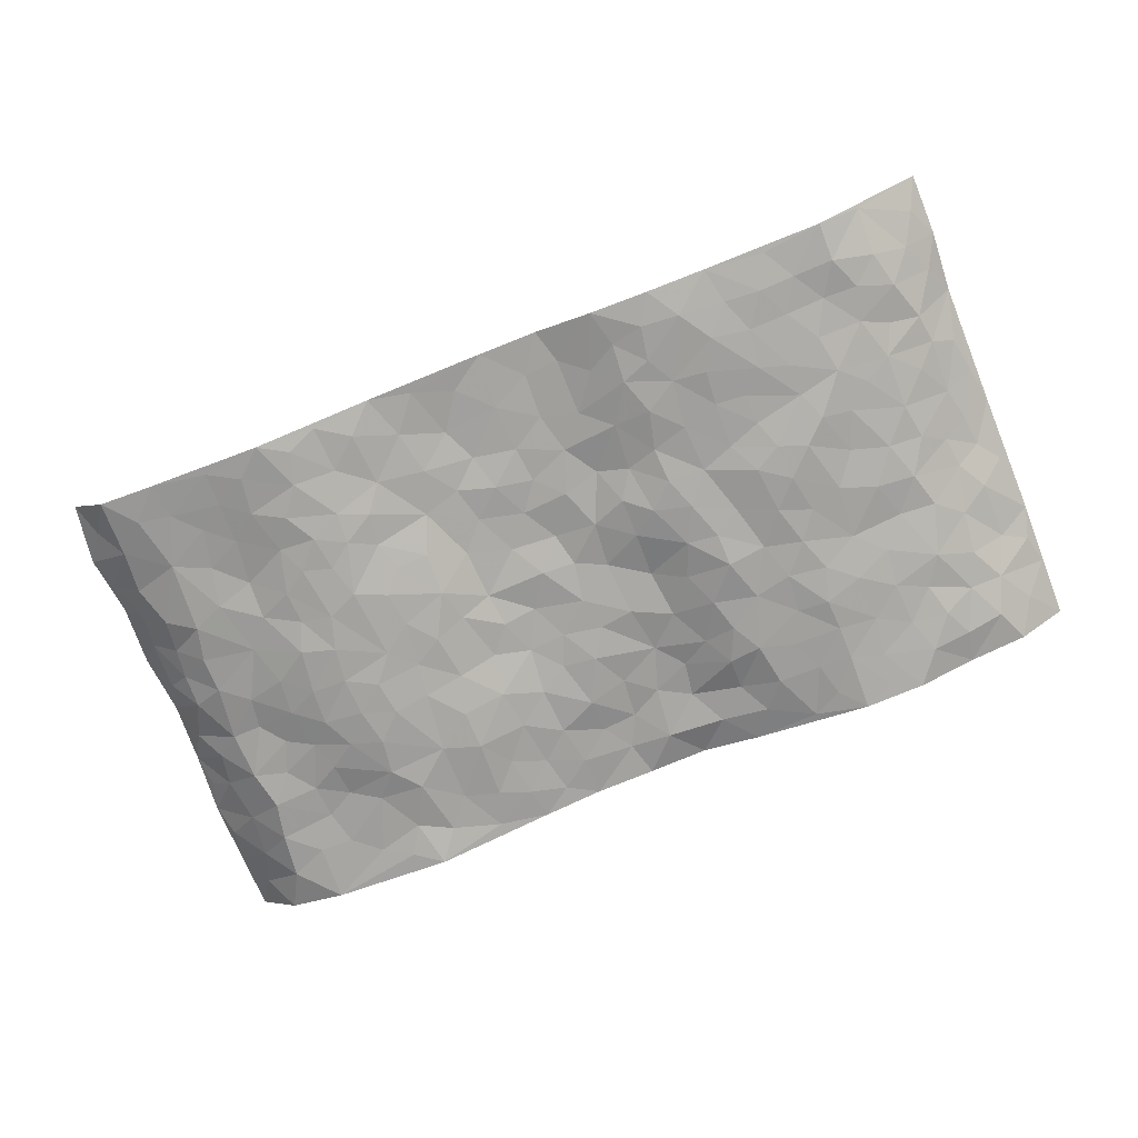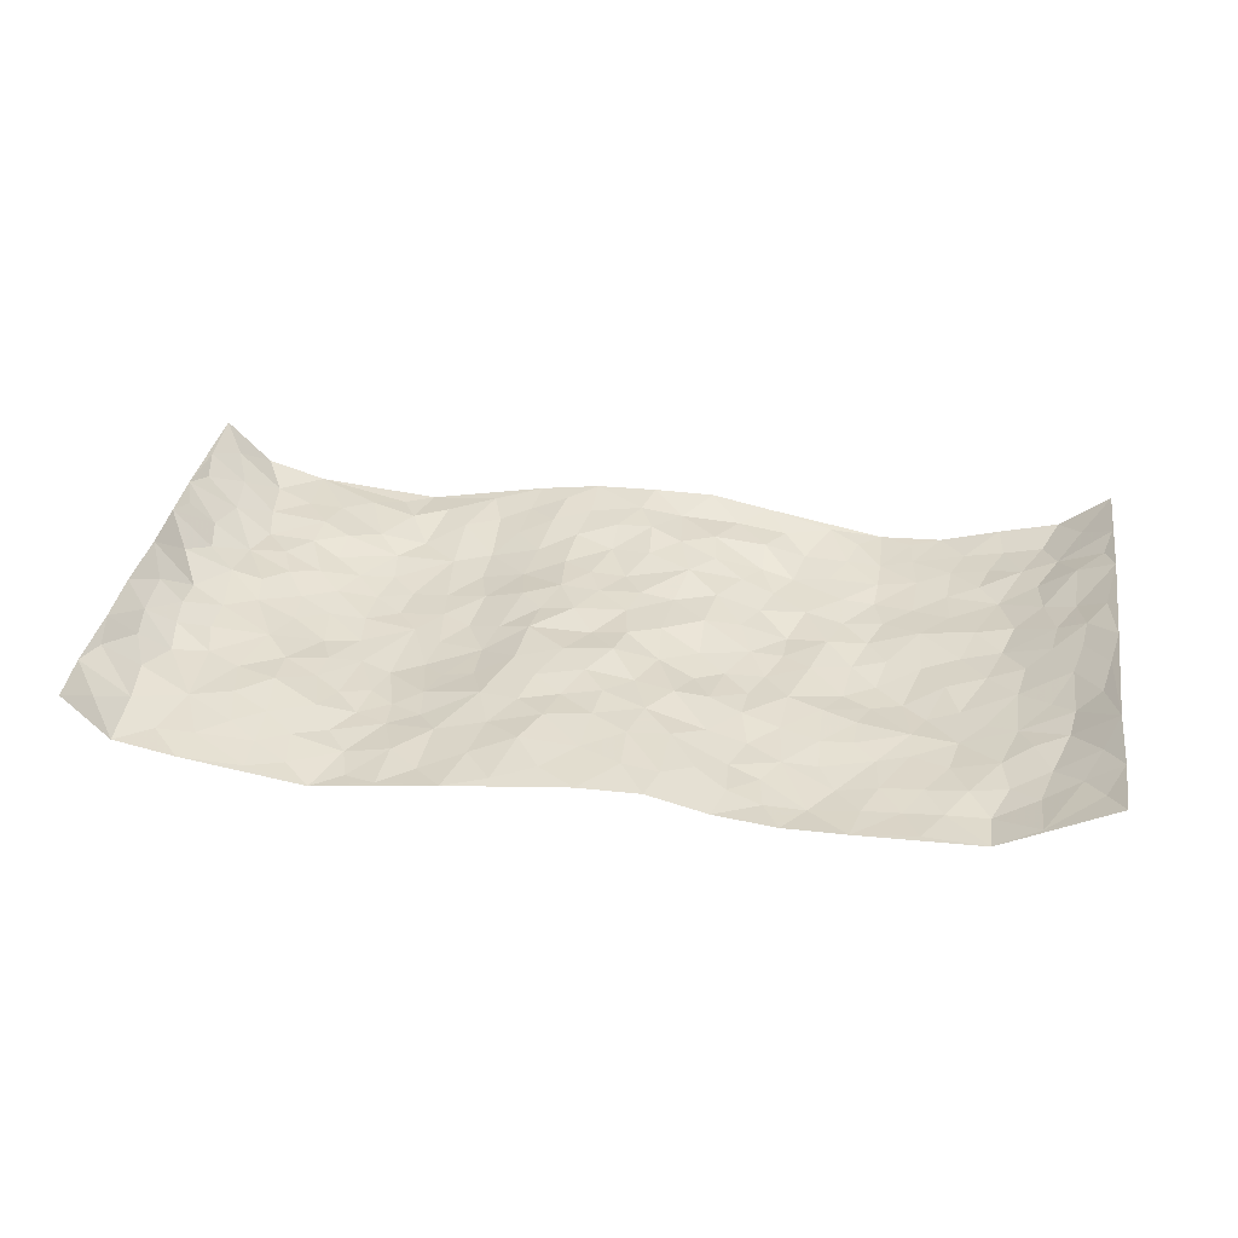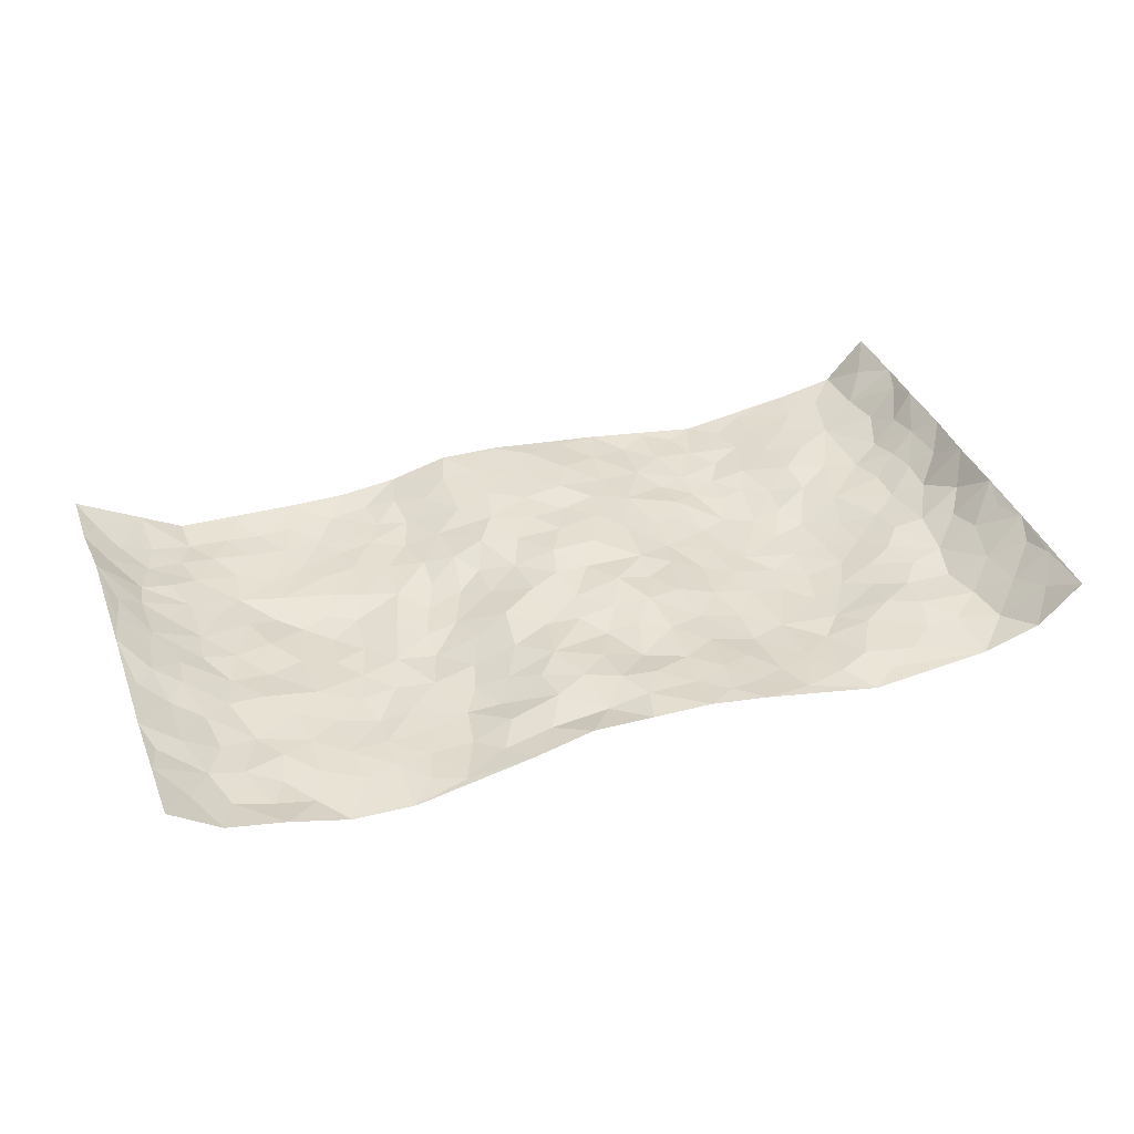
<metadata>
{"format":"obj","ext":"obj","renderer":"f3d","projection":"perspective","resolution":1024,"background":"white","views":[{"elev":-73.4,"azim":21.7,"up":"+Z"},{"elev":35.2,"azim":9.2,"up":"+Z"},{"elev":38.3,"azim":160.0,"up":"+Z"}]}
</metadata>
<code>
v -0.9373 0.001589 0.1119
v -0.9396 0.9985 0.1093
v 0.9522 0.001432 0.09905
v 0.9488 1.001 0.1017
v -0.794 0.3935 0.005384
v -0.9326 0.5006 0.1211
v -0.8485 0.3588 0.03428
v 0.001488 0.002789 0.02051
v -0.9383 0.2502 0.1153
v -0.9011 0.3387 0.07285
v -0.7336 0.003376 -0.004271
v -0.9508 0.126 0.09998
v -0.7085 0.2936 -0.008446
v -0.8542 0.00353 0.01996
v -0.8374 0.2899 0.01926
v -0.489 0.002293 -0.0406
v -0.9308 0.1887 0.09207
v -0.2925 0.1671 -0.01177
v -0.7751 0.3228 -0.00146
v -0.8574 0.1217 0.02841
v -0.9036 0.06463 0.06787
v -0.7939 0.06611 0.00563
v -0.6705 0.1281 -0.008882
v -0.7222 0.07638 -0.004049
v -0.8665 0.2087 0.03695
v -0.8921 0.2712 0.06339
v -0.7673 0.1787 0.002602
v -0.6898 0.2108 -0.004123
v -0.8568 0.4886 0.03311
v -0.9428 0.3758 0.1125
v -0.7356 0.9975 -0.01428
v -0.5341 0.223 -0.02694
v 0.2582 0.1581 -0.01866
v -0.9443 0.7491 0.108
v -0.364 0.3929 -0.03696
v -0.7822 0.7523 -0.006732
v -0.7994 0.8306 -0.00142
v -0.5811 0.4425 -0.03907
v -0.5998 0.6069 -0.03321
v -0.4875 0.9983 -0.03754
v -0.9242 0.6869 0.09701
v -0.6608 0.5633 -0.02309
v -0.3888 0.7542 -0.03471
v -0.5076 0.2801 -0.03585
v -0.4574 0.2253 -0.03811
v -0.4936 0.1626 -0.03614
v -0.4471 0.6371 -0.04423
v -0.3649 0.5599 -0.03233
v 0.1643 0.4733 -0.005385
v -0.3313 0.2212 -0.02451
v -0.2119 0.6106 0.002472
v -0.3739 0.6296 -0.03437
v -0.3003 0.05752 -0.01967
v -0.6263 0.7113 -0.02185
v -0.3925 0.1944 -0.03233
v -0.8608 0.6177 0.04091
v -0.03868 0.3487 0.02289
v 0.05751 0.3401 0.01467
v 0.2951 0.4508 -0.03058
v -0.09647 0.5509 0.01965
v -0.1662 0.556 0.007162
v 0.09225 0.6283 0.00654
v -0.6301 0.347 -0.01668
v -0.7449 0.5741 0.002965
v -0.9253 0.8096 0.08652
v -0.5581 0.1301 -0.028
v -0.3663 0.01232 -0.02447
v -0.7926 0.4668 0.005835
v -0.6145 0.1734 -0.0152
v -0.6129 0.0193 -0.02246
v -0.244 0.001693 -0.006666
v -0.6137 0.08932 -0.01978
v -0.5457 0.05395 -0.03329
v -0.4296 0.03764 -0.03554
v -0.4492 0.1043 -0.03597
v -0.875 0.6856 0.05333
v -0.9365 0.8737 0.1026
v -0.7339 0.5097 -0.003674
v 0.0009528 0.9945 0.0323
v -0.8013 0.6743 0.002722
v -0.5601 0.3153 -0.02991
v -0.5116 0.4612 -0.04351
v 0.00581 0.5701 0.01219
v -0.05019 0.4823 0.01266
v 0.003136 0.4199 0.02552
v -0.125 0.1285 0.02093
v -0.5686 0.6713 -0.03475
v -0.8967 0.5627 0.06708
v -0.7304 0.6912 -0.004547
v -0.4464 0.2972 -0.03824
v -0.6277 0.2684 -0.008442
v -0.5005 0.6896 -0.04391
v -0.1752 0.4856 0.01142
v -0.2594 0.4359 -0.01991
v -0.6453 0.6497 -0.01769
v -0.009824 0.1179 0.02194
v -0.4131 0.5104 -0.04042
v -0.3417 0.2886 -0.02288
v -0.24 0.504 -0.009986
v -0.1823 0.3825 0.01296
v -0.937 0.6251 0.1176
v -0.7024 0.6232 -0.006619
v -0.8087 0.5793 0.01497
v -0.361 0.11 -0.02218
v -0.5207 0.5336 -0.04227
v -0.68 0.4067 -0.01049
v -0.1313 0.3249 0.01821
v -0.15 0.25 0.01391
v -0.5172 0.6125 -0.0435
v 0.1094 0.726 0.01661
v -0.003282 0.2156 0.02377
v -0.07326 0.2739 0.01597
v 0.004808 0.2891 0.02264
v -0.4268 0.3639 -0.04277
v -0.1962 0.1843 0.003621
v -0.6531 0.4885 -0.02492
v -0.5549 0.3815 -0.03351
v -0.4904 0.3916 -0.04194
v -0.3051 0.5243 -0.02851
v -0.2569 0.35 -0.01267
v -0.3525 0.467 -0.03394
v -0.2271 0.2712 0.004313
v -0.09199 0.412 0.0211
v -0.5945 0.5323 -0.0368
v -0.09269 0.199 0.02338
v -0.2131 0.09365 0.001354
v -0.3961 0.2582 -0.03545
v -0.9044 0.4385 0.07655
v -0.8566 0.4214 0.03923
v 0.09154 0.4227 0.0078
v 0.2078 0.2383 -0.00627
v 0.08282 0.5158 0.01508
v 0.01914 0.4875 0.01831
v 0.1645 0.3925 -0.006729
v 0.7876 0.4971 0.01351
v 0.2175 0.4334 -0.01924
v 0.265 0.3137 -0.01667
v 0.1616 0.5658 0.008069
v 0.1242 0.9918 0.03339
v -0.2918 0.6198 -0.02176
v 0.4221 0.8788 -0.03098
v 0.4874 0.9974 -0.03948
v -0.2139 0.7797 -0.003724
v -0.05861 0.861 0.0231
v -0.3194 0.3485 -0.02448
v -0.4577 0.5662 -0.04489
v -0.07351 0.05334 0.01864
v -0.1571 0.02236 0.005383
v 0.1248 0.002837 0.02218
v 0.01365 0.8563 0.02781
v -0.01666 0.6979 0.005011
v 0.4208 0.1976 -0.03369
v 0.34 0.2902 -0.02509
v 0.5908 0.5261 -0.03142
v 0.5236 0.5466 -0.03676
v 0.4549 0.1362 -0.03607
v 0.5225 0.2288 -0.03274
v 0.4132 0.3622 -0.0284
v 0.02239 0.639 0.009845
v -0.06004 0.6263 0.01409
v -0.147 0.7286 0.007599
v -0.08682 0.692 0.01233
v -0.05975 0.7896 0.00729
v -0.1379 0.6325 0.0153
v 0.02103 0.7716 0.01779
v 0.2446 0.9954 0.00671
v -0.01858 0.923 0.0296
v -0.2684 0.845 -0.008654
v -0.2 0.8781 0.009633
v -0.3131 0.7808 -0.02911
v -0.245 0.9968 0.01056
v -0.2272 0.6952 -0.01032
v -0.3157 0.7002 -0.03054
v -0.1404 0.8277 0.01078
v -0.1231 0.9953 0.02901
v 0.2171 0.7442 -0.007618
v 0.1742 0.6651 0.001862
v 0.324 0.5945 -0.03921
v 0.2583 0.5226 -0.02608
v 0.2632 0.6648 -0.02552
v 0.4223 0.7434 -0.03471
v 0.3533 0.6823 -0.03167
v 0.2828 0.7321 -0.0273
v 0.06845 0.9252 0.01659
v 0.0795 0.8195 0.02177
v 0.1465 0.8544 0.01799
v 0.2504 0.8702 -0.00144
v 0.3182 0.7922 -0.03068
v 0.2308 0.5945 -0.01494
v -0.8682 0.8666 0.04452
v -0.6811 0.8166 -0.005391
v -0.8575 0.7741 0.03801
v -0.8531 0.9969 0.02162
v -0.8977 0.9391 0.07061
v -0.8107 0.9203 0.0004134
v -0.7332 0.8848 -0.007844
v -0.6046 0.9294 -0.01997
v -0.6618 0.8858 -0.01237
v -0.6861 0.7461 -0.008869
v -0.5592 0.8149 -0.02334
v -0.6202 0.7814 -0.01226
v -0.5099 0.9013 -0.0267
v -0.3901 0.8776 -0.02214
v -0.5443 0.9601 -0.03121
v -0.4638 0.817 -0.03832
v -0.4412 0.9362 -0.02543
v -0.3447 0.9718 -0.01008
v -0.5114 0.762 -0.03875
v -0.319 0.9006 -0.01523
v -0.258 0.9292 -0.0009795
v 0.1573 0.7819 0.01219
v 0.2514 0.803 -0.01894
v 0.1879 0.9296 0.007501
v 0.3903 0.8111 -0.0325
v 0.3339 0.8795 -0.02787
v 0.3797 0.9807 -0.02086
v 0.2867 0.9356 -0.0114
v 0.4397 0.9468 -0.03052
v 0.3786 0.4932 -0.02892
v 0.3232 0.5284 -0.0336
v 0.4822 0.6036 -0.03919
v 0.43 0.6637 -0.03829
v 0.4039 0.5875 -0.03124
v 0.3518 0.1911 -0.02658
v 0.481 0.3356 -0.03027
v 0.4577 0.5222 -0.04005
v 0.3453 0.3882 -0.02504
v -0.1245 0.9121 0.01837
v -0.1843 0.9554 0.01738
v 0.3189 0.134 -0.02597
v 0.6121 0.01672 -0.02017
v 0.2009 0.3339 -0.00246
v 0.2692 0.3846 -0.02388
v 0.5839 0.249 -0.0296
v 0.7301 0.9961 0.000326
v 0.9472 0.2496 0.1105
v 0.4903 0.8114 -0.03683
v 0.717 0.4873 -0.00995
v 0.4868 0.7462 -0.04156
v 0.9491 0.5001 0.1123
v 0.6704 0.295 -0.02408
v 0.5084 0.468 -0.04393
v 0.776 0.3119 0.005531
v 0.5616 0.4158 -0.04197
v 0.4891 0.003724 -0.02243
v 0.09073 0.2529 0.01899
v 0.5046 0.07861 -0.02844
v 0.1357 0.3198 0.01444
v 0.4156 0.2677 -0.02932
v 0.8657 0.2661 0.0424
v 0.6402 0.4616 -0.02095
v 0.5782 0.08405 -0.02816
v 0.4475 0.4259 -0.04034
v 0.6084 0.372 -0.03674
v 0.2847 0.2333 -0.0243
v 0.4778 0.2727 -0.02968
v 0.2639 0.07944 -0.01253
v 0.3665 0.003034 -0.02297
v 0.2442 0.002998 -0.008659
v 0.2023 0.1158 0.003627
v 0.06918 0.1705 0.02415
v 0.1463 0.1908 0.01383
v 0.6129 0.1492 -0.02365
v 0.7747 0.4235 0.006109
v 0.7474 0.2224 -0.002732
v 0.6517 0.08292 -0.02179
v 0.6691 0.385 -0.02128
v 0.7177 0.3401 -0.01109
v 0.8749 0.3268 0.05167
v 0.7443 0.5672 -0.004805
v 0.6926 0.1474 -0.01443
v 0.7639 0.1518 -0.003893
v 0.8336 0.3684 0.03145
v 0.9206 0.3495 0.08696
v 0.8719 0.4389 0.05879
v 0.5826 0.314 -0.02893
v 0.8174 0.1072 0.0155
v 0.3311 0.06411 -0.02623
v 0.4102 0.06973 -0.03264
v 0.07287 0.07837 0.02459
v 0.145 0.07318 0.01825
v 0.9515 0.7506 0.1042
v 0.7338 0.08174 -0.01799
v 0.6559 0.2172 -0.02282
v 0.935 0.4246 0.1002
v 0.8886 0.5093 0.07203
v 0.8036 0.2514 0.02047
v 0.5328 0.1499 -0.02987
v 0.7349 0.004143 -0.01576
v 0.5023 0.3943 -0.03954
v 0.9215 0.06392 0.0748
v 0.9536 0.1259 0.09861
v 0.8369 0.1819 0.02266
v 0.8868 0.1252 0.05263
v 0.82 0.01068 0.02843
v 0.9187 0.1886 0.07734
v 0.6656 0.5555 -0.02064
v 0.6902 0.6321 -0.008013
v 0.5839 0.6356 -0.02432
v 0.8195 0.691 0.02745
v 0.6315 0.7705 -0.0245
v 0.9327 0.6252 0.09549
v 0.7655 0.6412 0.003896
v 0.8432 0.5949 0.04581
v 0.7343 0.7429 -0.01146
v 0.835 0.5304 0.04264
v 0.8954 0.5744 0.07895
v 0.8794 0.6591 0.05686
v 0.6396 0.6917 -0.02049
v 0.565 0.7233 -0.03295
v 0.5087 0.6741 -0.03748
v 0.8475 0.8521 0.03142
v 0.7132 0.8698 -0.01714
v 0.8086 0.7763 0.01701
v 0.8809 0.7783 0.06321
v 0.7789 0.8437 0.005464
v 0.948 0.8756 0.1011
v 0.6943 0.8014 -0.01446
v 0.932 0.8121 0.08774
v 0.7418 0.9305 -0.009841
v 0.8496 0.9987 0.02886
v 0.6117 0.9973 -0.03382
v 0.8192 0.9255 0.01161
v 0.8931 0.9287 0.0582
v 0.6622 0.933 -0.02741
v 0.5563 0.9007 -0.03235
v 0.4906 0.8806 -0.03559
v 0.5497 0.9688 -0.03534
v 0.5694 0.821 -0.02966
v 0.6364 0.8596 -0.02407
f 29 6 128
f 12 21 20
f 26 10 9
f 55 45 46
f 27 19 15
f 26 9 17
f 101 6 88
f 12 1 21
f 7 15 19
f 125 86 96
f 84 123 85
f 129 29 128
f 25 27 15
f 12 20 17
f 73 75 66
f 22 14 11
f 26 17 25
f 9 12 17
f 25 15 26
f 5 129 7
f 52 146 48
f 55 18 50
f 7 19 5
f 20 27 25
f 124 82 105
f 41 76 34
f 20 14 22
f 14 20 21
f 14 21 1
f 24 22 11
f 24 27 22
f 72 66 69
f 69 32 91
f 70 24 11
f 24 23 27
f 17 20 25
f 27 20 22
f 10 15 7
f 10 26 15
f 23 28 27
f 27 13 19
f 28 23 69
f 13 27 28
f 119 121 94
f 10 7 129
f 6 30 128
f 9 10 30
f 36 192 80
f 80 102 89
f 118 81 44
f 64 103 78
f 115 126 86
f 45 32 46
f 91 63 13
f 129 68 29
f 95 87 54
f 95 54 199
f 202 40 204
f 82 97 105
f 29 88 6
f 18 55 104
f 148 126 71
f 38 82 124
f 50 18 122
f 117 82 38
f 5 19 106
f 82 117 118
f 80 64 102
f 127 45 55
f 194 77 190
f 98 35 114
f 39 124 105
f 127 50 98
f 106 19 13
f 66 75 46
f 39 95 42
f 63 117 38
f 95 89 102
f 101 56 76
f 51 140 99
f 18 53 126
f 62 83 132
f 45 127 90
f 112 113 57
f 103 29 68
f 130 85 58
f 109 39 105
f 35 94 121
f 113 246 58
f 151 165 163
f 120 100 94
f 114 127 98
f 192 190 65
f 95 39 87
f 36 191 37
f 67 104 74
f 56 101 88
f 13 63 106
f 192 34 76
f 268 241 243
f 108 115 125
f 93 84 60
f 133 84 85
f 156 288 157
f 101 76 41
f 80 103 64
f 105 97 146
f 99 61 51
f 92 109 47
f 125 96 111
f 158 227 153
f 75 104 55
f 69 66 32
f 81 91 32
f 106 78 68
f 42 64 78
f 77 34 65
f 24 70 72
f 75 73 16
f 16 71 67
f 2 34 77
f 13 28 91
f 103 56 88
f 56 80 76
f 72 69 23
f 11 16 70
f 16 73 70
f 16 67 74
f 115 18 126
f 24 72 23
f 73 72 70
f 16 74 75
f 72 73 66
f 32 45 44
f 84 83 60
f 66 46 32
f 78 106 116
f 117 63 81
f 67 53 104
f 103 68 78
f 69 91 28
f 36 80 89
f 106 38 116
f 106 68 5
f 81 118 117
f 62 132 138
f 32 44 81
f 53 67 71
f 57 58 85
f 123 100 107
f 93 60 61
f 33 230 224
f 8 96 147
f 132 133 130
f 140 48 119
f 93 100 123
f 122 98 50
f 164 60 160
f 53 71 126
f 125 112 108
f 193 194 195
f 75 55 46
f 63 91 81
f 56 103 80
f 196 198 31
f 18 104 53
f 121 48 97
f 38 106 63
f 118 97 82
f 97 35 121
f 51 172 140
f 130 134 49
f 87 39 109
f 288 252 263
f 97 114 35
f 47 43 92
f 57 113 58
f 248 130 58
f 34 101 41
f 114 90 127
f 116 124 42
f 145 94 35
f 118 114 97
f 167 79 175
f 98 145 35
f 85 123 57
f 43 47 52
f 199 36 89
f 42 78 116
f 159 83 62
f 88 29 103
f 74 104 75
f 118 44 90
f 173 140 172
f 42 95 102
f 190 192 37
f 65 190 77
f 89 95 199
f 125 111 112
f 92 87 109
f 18 115 122
f 177 180 176
f 112 57 107
f 109 105 146
f 93 94 100
f 285 286 275
f 96 86 147
f 137 232 131
f 57 123 107
f 87 92 208
f 49 134 136
f 132 130 49
f 161 164 162
f 50 127 55
f 122 108 107
f 122 107 100
f 48 140 52
f 118 90 114
f 99 119 94
f 123 84 93
f 36 37 192
f 48 121 119
f 120 122 100
f 39 42 124
f 38 124 116
f 248 58 246
f 44 45 90
f 98 122 120
f 146 52 47
f 94 93 99
f 168 209 170
f 212 183 188
f 202 197 200
f 42 102 64
f 107 108 112
f 99 93 61
f 8 280 96
f 112 111 113
f 125 115 86
f 115 108 122
f 128 30 10
f 5 68 129
f 10 129 128
f 132 49 138
f 83 84 133
f 130 133 85
f 83 133 132
f 248 134 130
f 156 152 224
f 151 110 165
f 212 186 211
f 153 224 249
f 254 251 244
f 246 261 262
f 225 158 249
f 49 136 179
f 185 184 150
f 214 188 181
f 181 188 182
f 161 163 174
f 143 170 172
f 110 211 185
f 184 79 167
f 174 228 169
f 62 110 159
f 163 150 144
f 210 169 229
f 170 143 168
f 176 211 110
f 98 120 145
f 94 145 120
f 48 146 97
f 109 146 47
f 148 86 126
f 147 86 148
f 71 8 148
f 8 147 148
f 244 276 254
f 232 136 134
f 174 143 161
f 60 83 160
f 163 162 151
f 159 160 83
f 261 281 262
f 259 281 149
f 219 220 59
f 246 113 111
f 33 255 131
f 157 256 152
f 137 255 153
f 230 278 279
f 262 260 33
f 154 155 242
f 131 255 137
f 248 131 232
f 281 280 149
f 259 258 278
f 220 179 59
f 159 151 160
f 162 160 151
f 164 61 60
f 228 174 144
f 144 174 163
f 159 110 151
f 161 172 164
f 186 184 185
f 161 162 163
f 61 164 51
f 160 162 164
f 187 217 213
f 150 163 165
f 205 202 200
f 79 184 139
f 170 43 173
f 174 169 143
f 161 143 172
f 167 144 150
f 176 180 183
f 172 170 173
f 223 226 221
f 185 150 165
f 99 140 119
f 207 206 203
f 172 51 164
f 43 52 173
f 173 52 140
f 167 175 228
f 228 229 169
f 210 168 169
f 177 110 62
f 189 138 179
f 62 138 177
f 136 232 233
f 181 182 222
f 150 184 167
f 178 180 189
f 49 179 138
f 177 138 189
f 180 178 182
f 178 179 220
f 307 308 304
f 222 223 221
f 215 187 188
f 176 183 212
f 187 213 186
f 214 215 188
f 185 211 186
f 237 181 239
f 182 188 183
f 110 185 165
f 216 215 141
f 211 176 212
f 182 183 180
f 176 110 177
f 213 184 186
f 178 189 179
f 177 189 180
f 195 190 37
f 197 198 200
f 195 194 190
f 34 192 65
f 80 192 76
f 37 196 195
f 194 2 77
f 193 2 194
f 196 37 191
f 31 193 195
f 198 196 191
f 31 195 196
f 199 201 191
f 197 204 31
f 198 191 201
f 31 198 197
f 201 199 54
f 36 199 191
f 54 208 201
f 208 43 205
f 208 54 87
f 198 201 200
f 206 205 203
f 43 170 203
f 210 207 209
f 40 202 206
f 31 204 40
f 197 202 204
f 208 205 200
f 43 203 205
f 205 206 202
f 203 209 207
f 171 40 207
f 40 206 207
f 208 200 201
f 43 208 92
f 170 209 203
f 168 143 169
f 207 210 171
f 168 210 209
f 188 187 212
f 212 187 186
f 166 139 213
f 184 213 139
f 237 214 181
f 215 214 141
f 216 141 218
f 213 217 166
f 142 166 216
f 217 216 166
f 187 215 217
f 216 217 215
f 237 141 214
f 142 216 218
f 223 222 182
f 179 136 59
f 223 220 219
f 267 238 251
f 237 327 141
f 223 182 178
f 158 290 253
f 220 223 178
f 59 233 227
f 233 59 136
f 248 246 131
f 153 249 158
f 251 254 267
f 223 219 226
f 111 261 246
f 297 251 238
f 276 256 157
f 167 228 144
f 229 228 175
f 175 171 229
f 229 171 210
f 260 257 33
f 265 271 272
f 266 289 283
f 269 243 250
f 249 224 152
f 266 283 271
f 227 233 137
f 253 227 158
f 325 313 320
f 135 264 275
f 310 329 239
f 270 298 297
f 249 256 225
f 275 273 269
f 311 222 221
f 155 154 299
f 234 276 157
f 310 311 299
f 222 239 181
f 221 226 155
f 266 263 252
f 242 290 244
f 264 273 275
f 273 264 243
f 242 244 154
f 276 290 225
f 288 234 157
f 240 282 302
f 275 286 306
f 225 290 158
f 234 263 284
f 241 254 276
f 233 232 137
f 137 153 227
f 264 135 238
f 244 251 154
f 260 259 257
f 227 253 219
f 33 224 255
f 154 297 299
f 240 302 307
f 297 154 251
f 264 268 243
f 253 226 219
f 271 284 263
f 277 294 293
f 290 242 253
f 241 234 284
f 59 227 219
f 242 155 226
f 252 245 231
f 157 152 156
f 257 230 33
f 152 256 249
f 278 230 257
f 262 33 131
f 224 153 255
f 259 278 257
f 134 248 232
f 230 279 224
f 96 261 111
f 261 96 280
f 280 281 261
f 246 262 131
f 252 247 245
f 268 267 241
f 283 277 272
f 288 247 252
f 275 274 285
f 295 291 294
f 267 268 264
f 263 234 288
f 309 310 299
f 290 276 244
f 283 272 271
f 267 254 241
f 265 243 241
f 236 240 285
f 297 238 270
f 303 305 298
f 241 276 234
f 221 155 299
f 272 277 293
f 250 243 287
f 286 285 240
f 284 271 265
f 271 263 266
f 295 3 291
f 225 256 276
f 241 284 265
f 289 266 231
f 3 292 291
f 321 235 323
f 293 294 296
f 279 278 258
f 245 279 258
f 279 156 224
f 260 281 259
f 280 8 149
f 262 281 260
f 231 266 252
f 267 264 238
f 306 304 270
f 283 289 295
f 243 269 273
f 236 269 250
f 294 292 296
f 274 236 285
f 269 274 275
f 250 287 293
f 245 289 231
f 236 274 269
f 156 279 247
f 242 226 253
f 247 279 245
f 243 265 287
f 288 156 247
f 265 272 293
f 296 292 236
f 293 287 265
f 295 294 277
f 277 283 295
f 236 250 296
f 289 3 295
f 292 294 291
f 293 296 250
f 300 304 308
f 325 320 235
f 329 330 326
f 270 304 303
f 270 303 298
f 309 305 301
f 135 306 270
f 299 297 298
f 298 309 299
f 238 135 270
f 300 314 305
f 303 300 305
f 304 306 307
f 300 303 304
f 282 319 315
f 322 325 235
f 275 306 135
f 307 306 286
f 240 307 286
f 308 307 302
f 302 282 308
f 308 282 315
f 305 309 298
f 310 309 301
f 310 301 329
f 310 239 311
f 222 311 239
f 299 311 221
f 319 312 315
f 312 323 316
f 301 305 318
f 305 314 316
f 300 308 315
f 316 314 312
f 312 314 315
f 315 314 300
f 323 312 324
f 316 313 318
f 282 4 317
f 330 313 325
f 4 321 324
f 235 320 323
f 282 317 319
f 312 319 317
f 326 325 322
f 316 320 313
f 316 318 305
f 142 218 327
f 327 218 141
f 316 323 320
f 324 312 317
f 4 324 317
f 321 323 324
f 318 313 330
f 328 326 322
f 326 327 329
f 329 327 237
f 326 328 327
f 322 142 328
f 327 328 142
f 329 237 239
f 301 318 330
f 326 330 325
f 330 329 301

</code>
